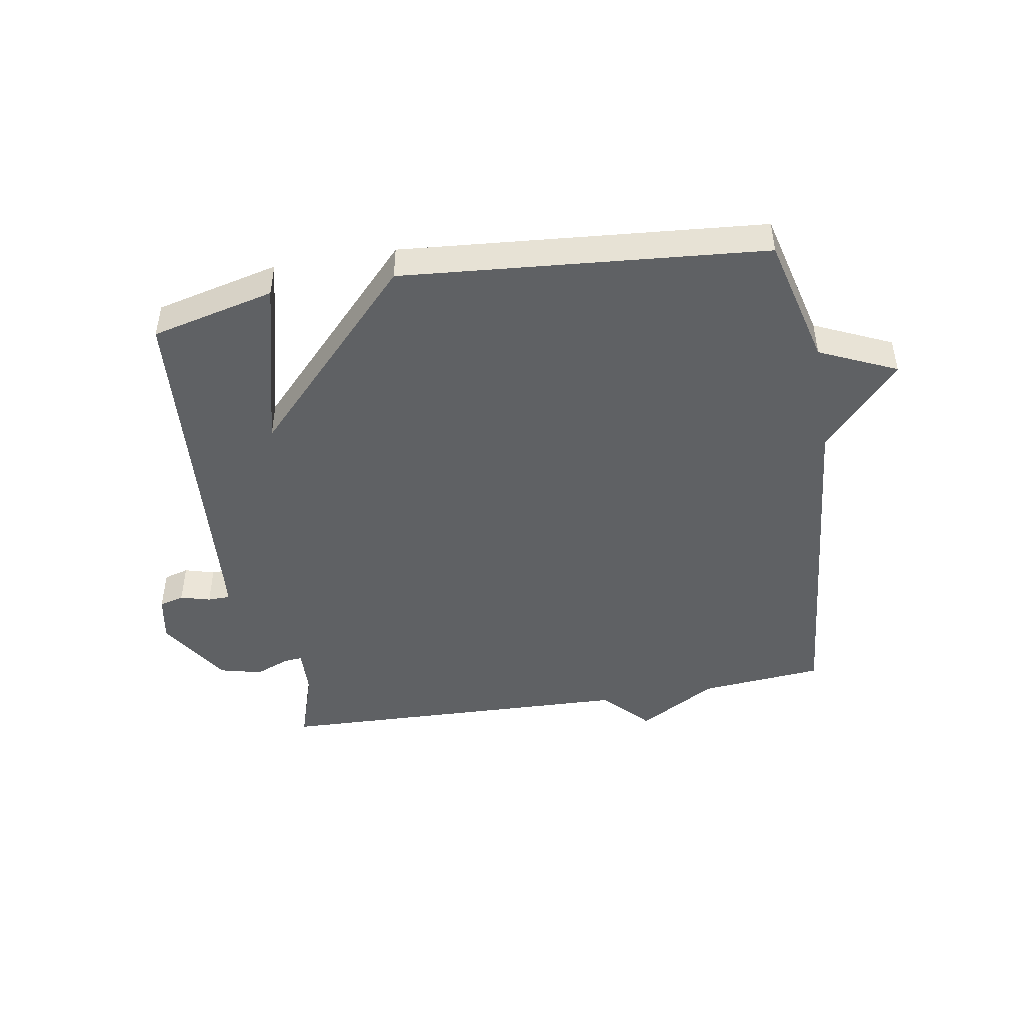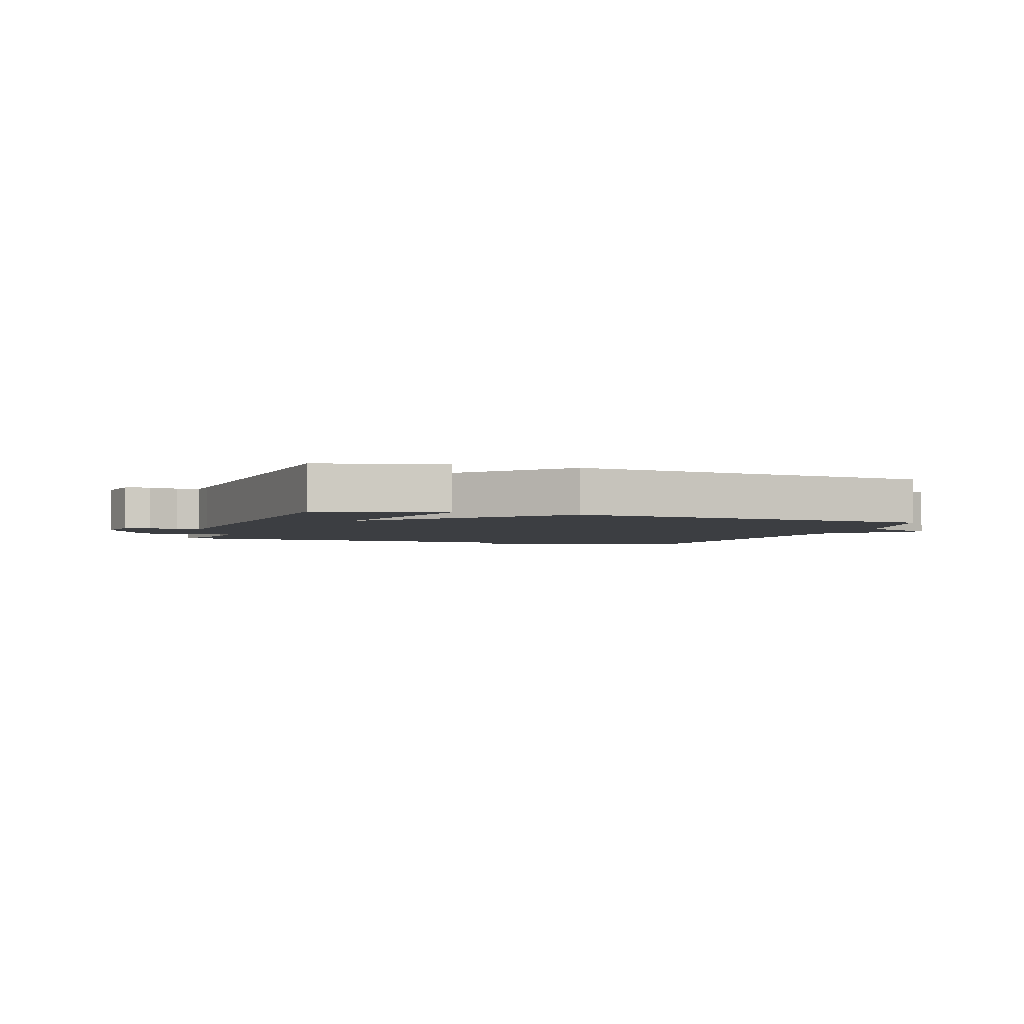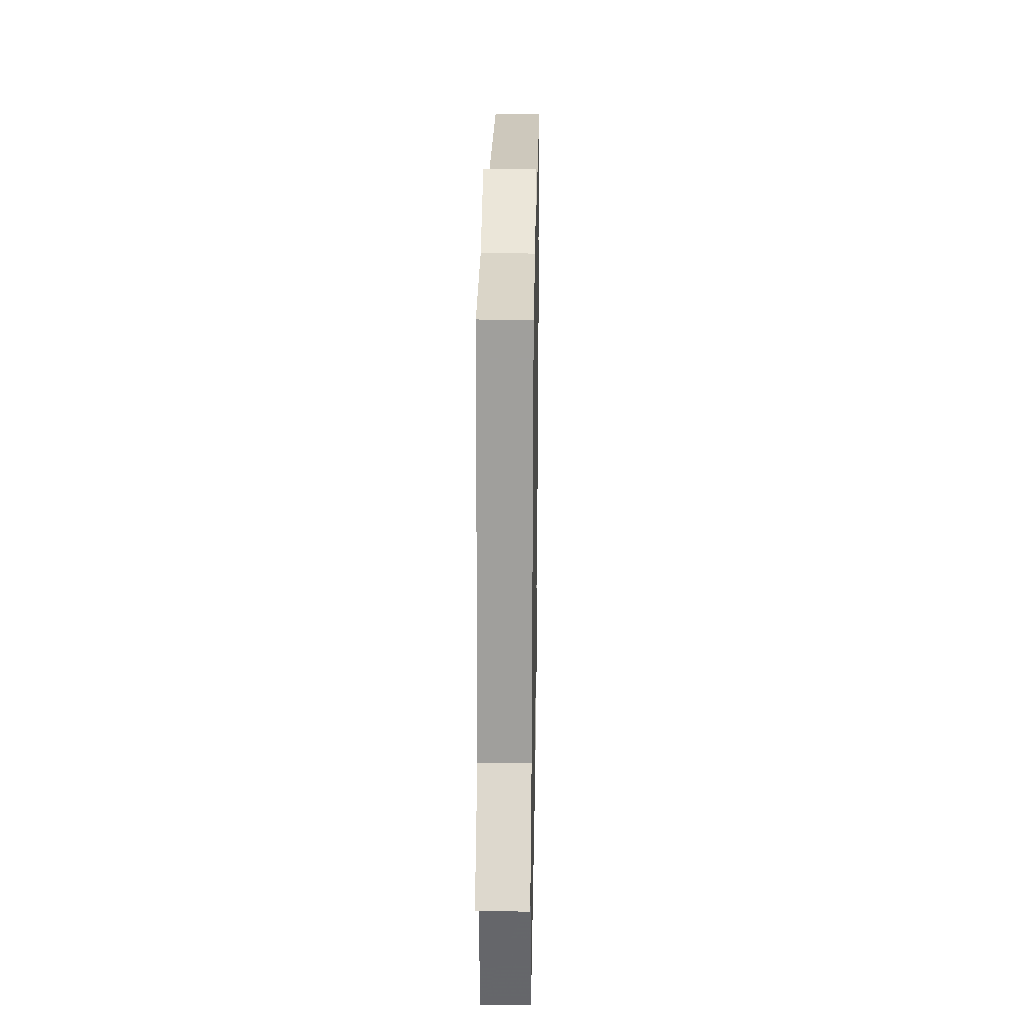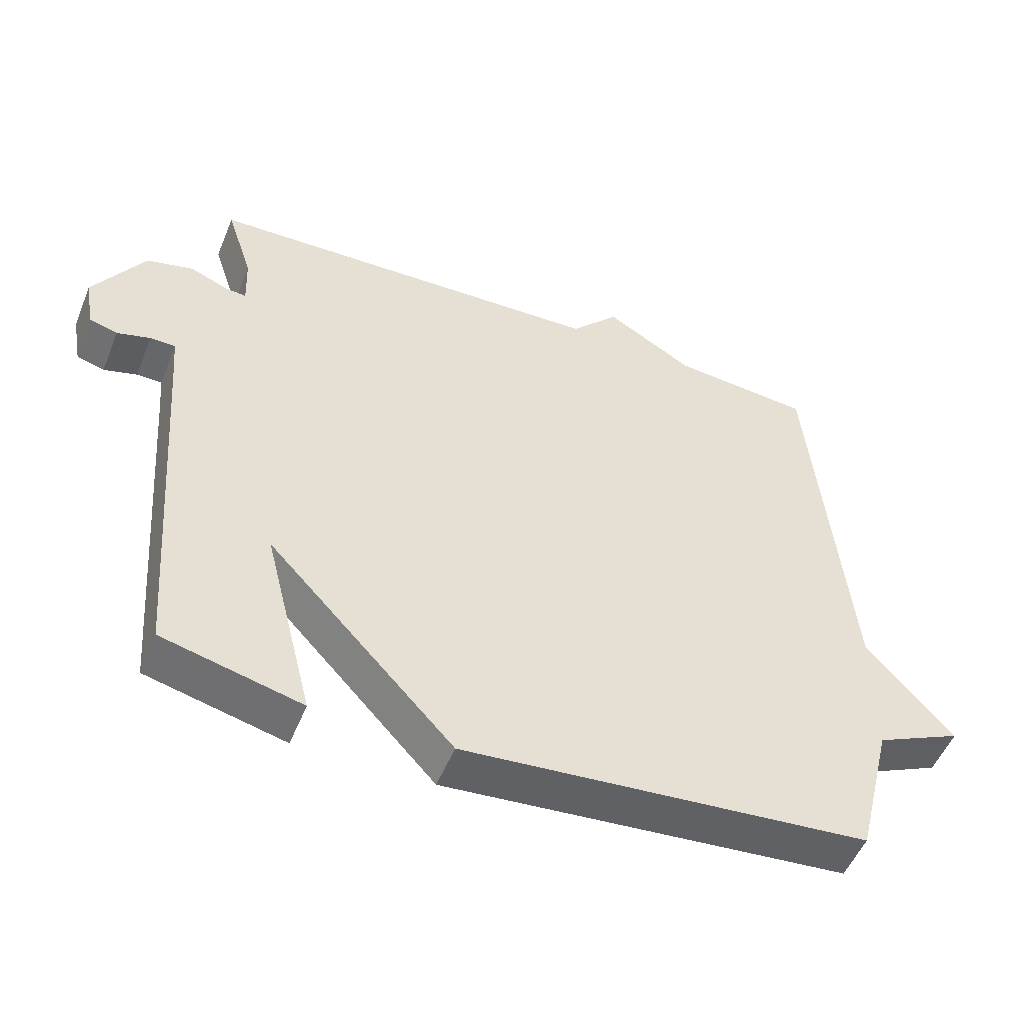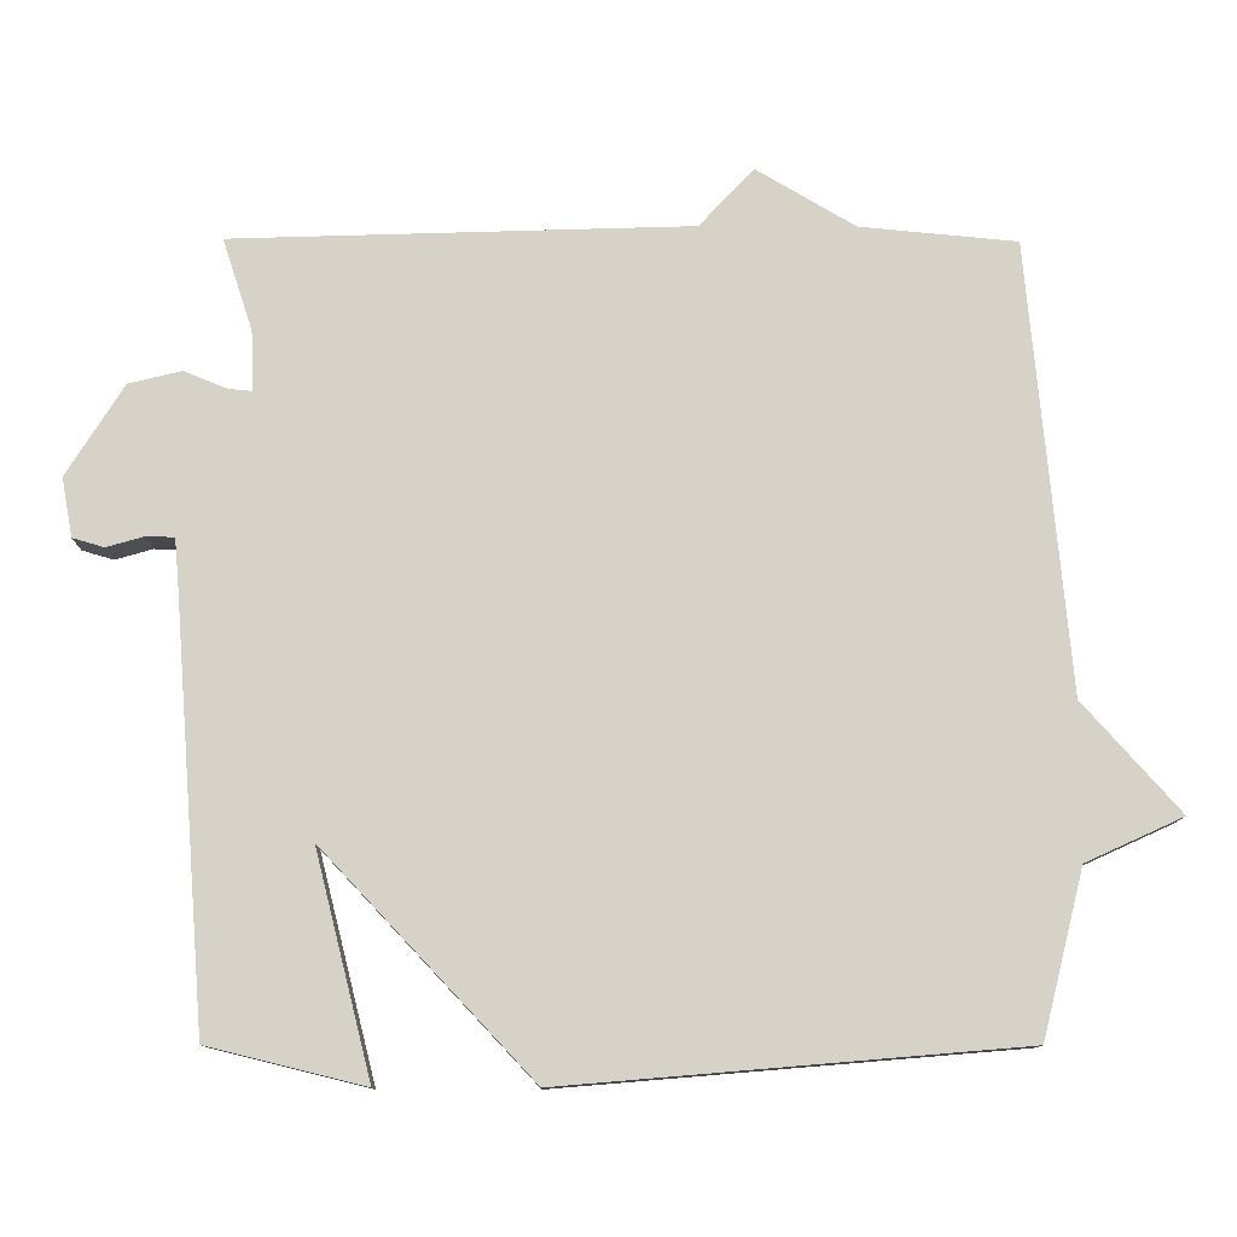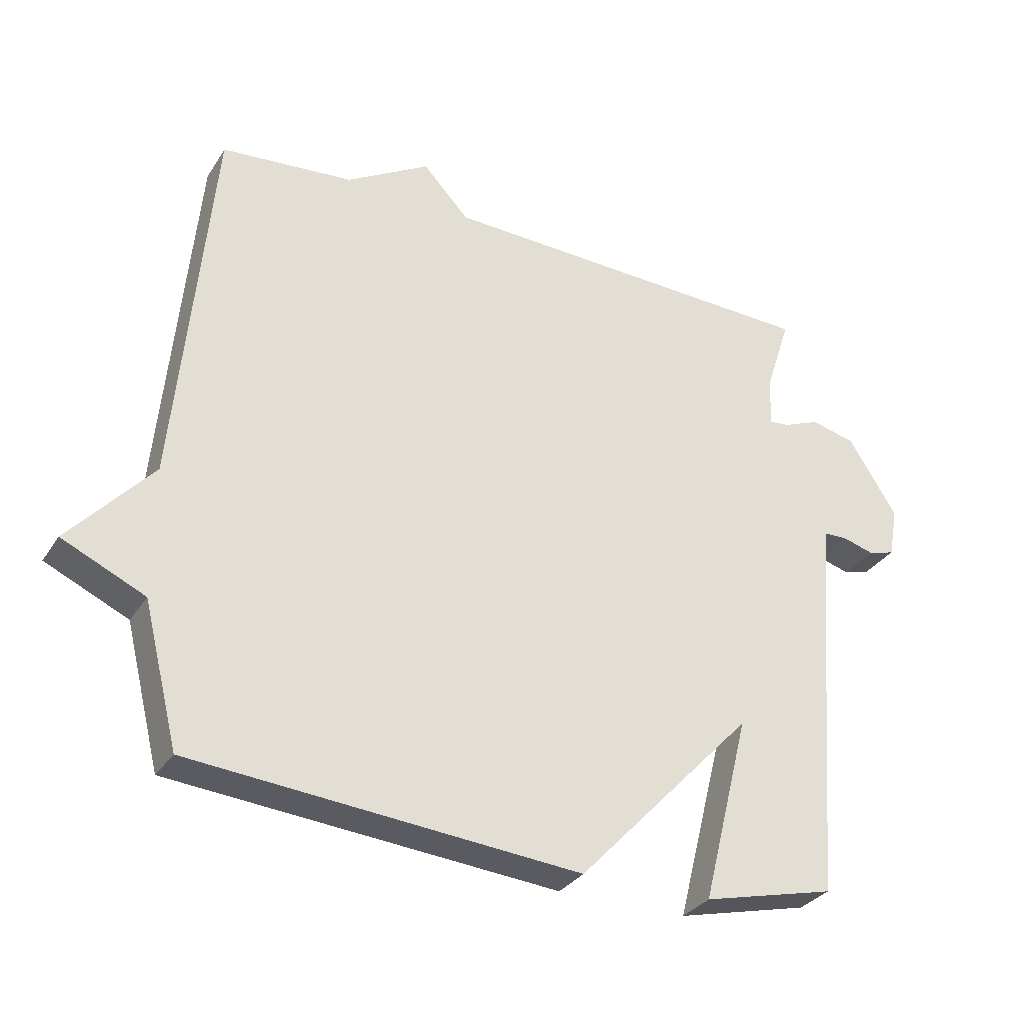
<metadata>
{"format":"obj","ext":"obj","renderer":"f3d","projection":"perspective","resolution":1024,"background":"white","views":[{"elev":-46.1,"azim":-170.4,"up":"+Y"},{"elev":-3.1,"azim":160.8,"up":"+Y"},{"elev":23.9,"azim":-89.0,"up":"+Z"},{"elev":-51.7,"azim":158.2,"up":"+Z"},{"elev":-11.4,"azim":179.4,"up":"+Z"},{"elev":-31.4,"azim":-27.3,"up":"+Z"}]}
</metadata>
<code>
v -0.5 0.07 -0.5
v -0.554 0.07 -0.284
v -0.681 0.07 -0.226
v -0.554 0.07 -0.084
v -0.5 0.07 0.5
v -0.296 0.07 0.519
v -0.167 0.07 0.595
v -0.096 0.07 0.519
v 0.5 0.07 0.5
v 0.461 0.07 0.38
v 0.458 0.07 0.302
v 0.489 0.07 0.305
v 0.545 0.07 0.328
v 0.614 0.07 0.311
v 0.689 0.07 0.192
v 0.675 0.07 0.115
v 0.634 0.07 0.103
v 0.585 0.07 0.117
v 0.548 0.07 0.116
v 0.543 0.07 0.061
v 0.5 0.07 -0.5
v 0.296 0.07 -0.55
v 0.369 0.07 -0.26
v 0.096 0.07 -0.55
v -0.5 0 -0.5
v -0.554 0 -0.284
v -0.681 0 -0.226
v -0.554 0 -0.084
v -0.5 0 0.5
v -0.296 0 0.519
v -0.167 0 0.595
v -0.096 0 0.519
v 0.5 0 0.5
v 0.461 0 0.38
v 0.458 0 0.302
v 0.489 0 0.305
v 0.545 0 0.328
v 0.614 0 0.311
v 0.689 0 0.192
v 0.675 0 0.115
v 0.634 0 0.103
v 0.585 0 0.117
v 0.548 0 0.116
v 0.543 0 0.061
v 0.5 0 -0.5
v 0.296 0 -0.55
v 0.369 0 -0.26
v 0.096 0 -0.55
f 23 24 1 2
f 20 21 22 23
f 2 3 4
f 23 2 4
f 20 23 4
f 19 20 4
f 16 17 18
f 15 16 18
f 14 15 18
f 13 14 18
f 12 13 18
f 11 12 18 19
f 8 9 10
f 8 10 11
f 6 7 8
f 8 11 19
f 6 8 19
f 5 6 19
f 4 5 19
f 26 25 48 47
f 47 46 45 44
f 28 27 26
f 28 26 47
f 28 47 44
f 28 44 43
f 42 41 40
f 42 40 39
f 42 39 38
f 42 38 37
f 42 37 36
f 43 42 36 35
f 34 33 32
f 35 34 32
f 32 31 30
f 43 35 32
f 43 32 30
f 43 30 29
f 43 29 28
f 1 25 26 2
f 2 26 27 3
f 3 27 28 4
f 4 28 29 5
f 5 29 30 6
f 6 30 31 7
f 7 31 32 8
f 8 32 33 9
f 9 33 34 10
f 10 34 35 11
f 11 35 36 12
f 12 36 37 13
f 13 37 38 14
f 14 38 39 15
f 15 39 40 16
f 16 40 41 17
f 17 41 42 18
f 18 42 43 19
f 19 43 44 20
f 20 44 45 21
f 21 45 46 22
f 22 46 47 23
f 23 47 48 24
f 24 48 25 1

</code>
